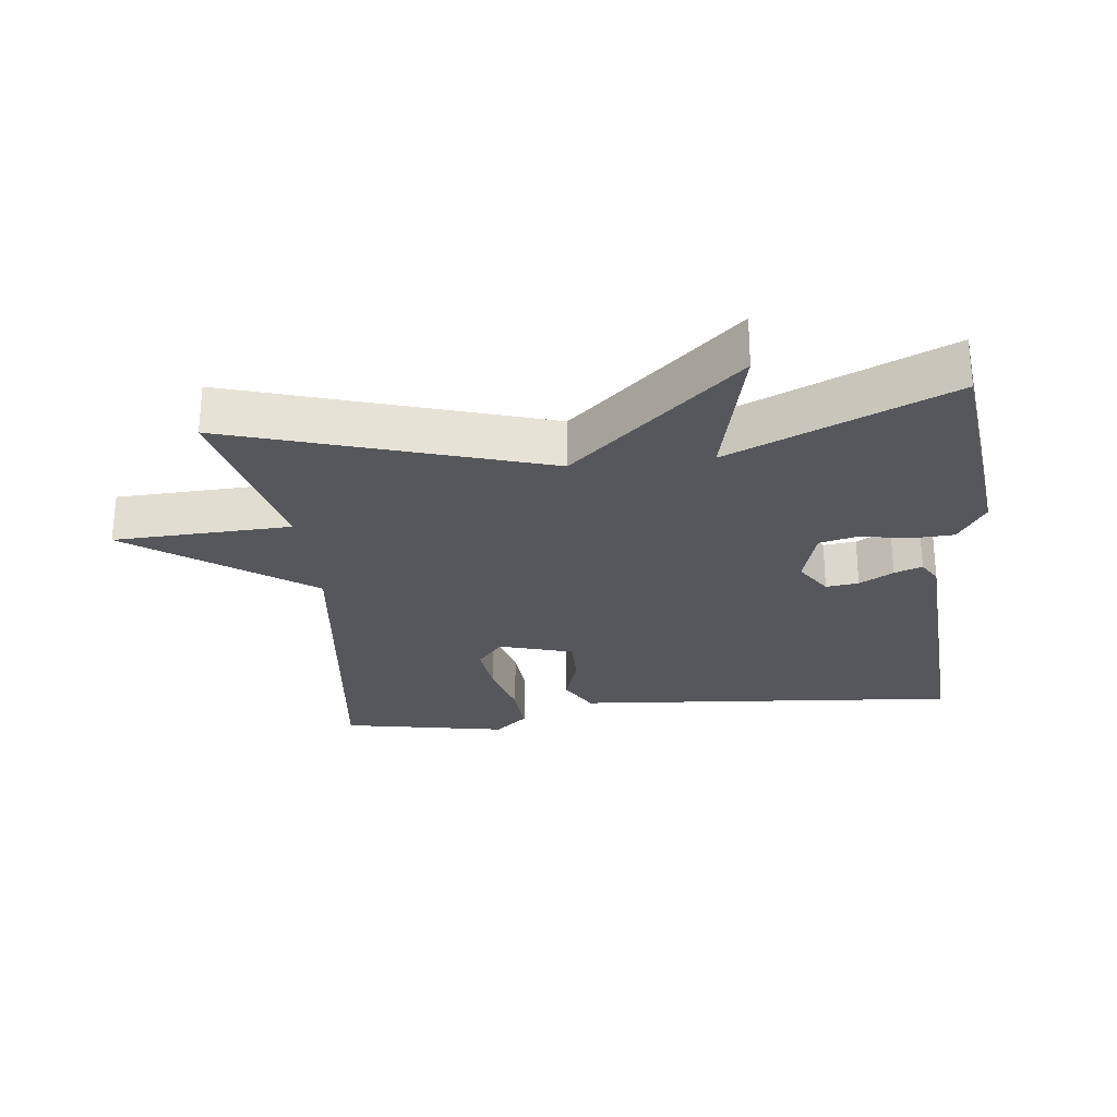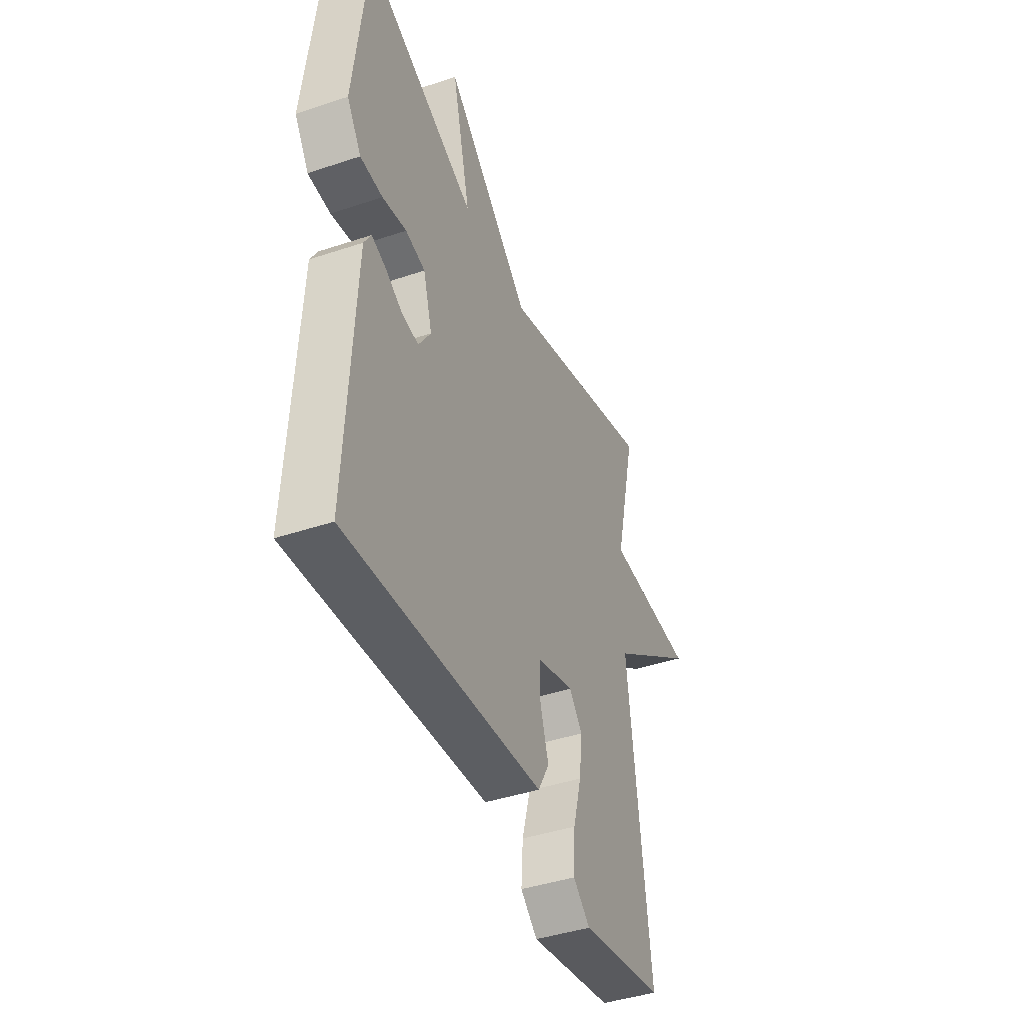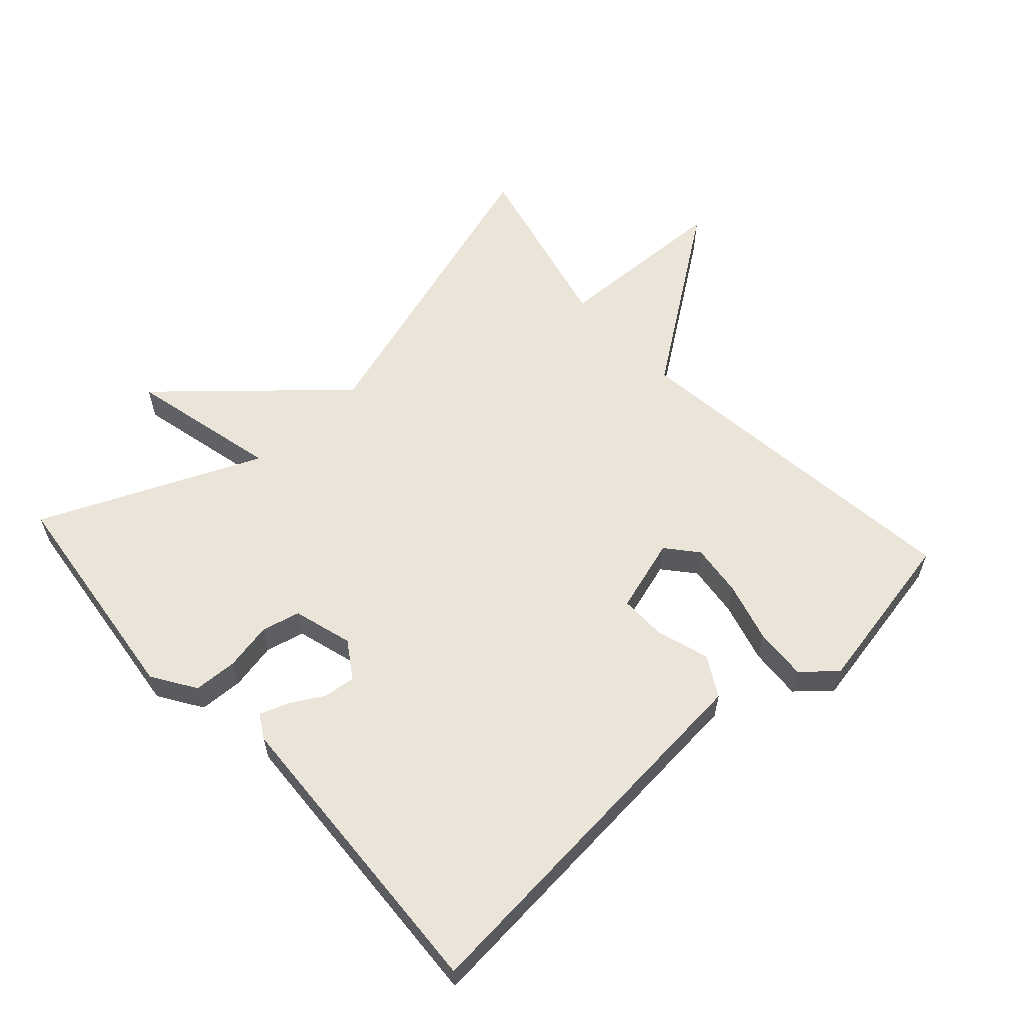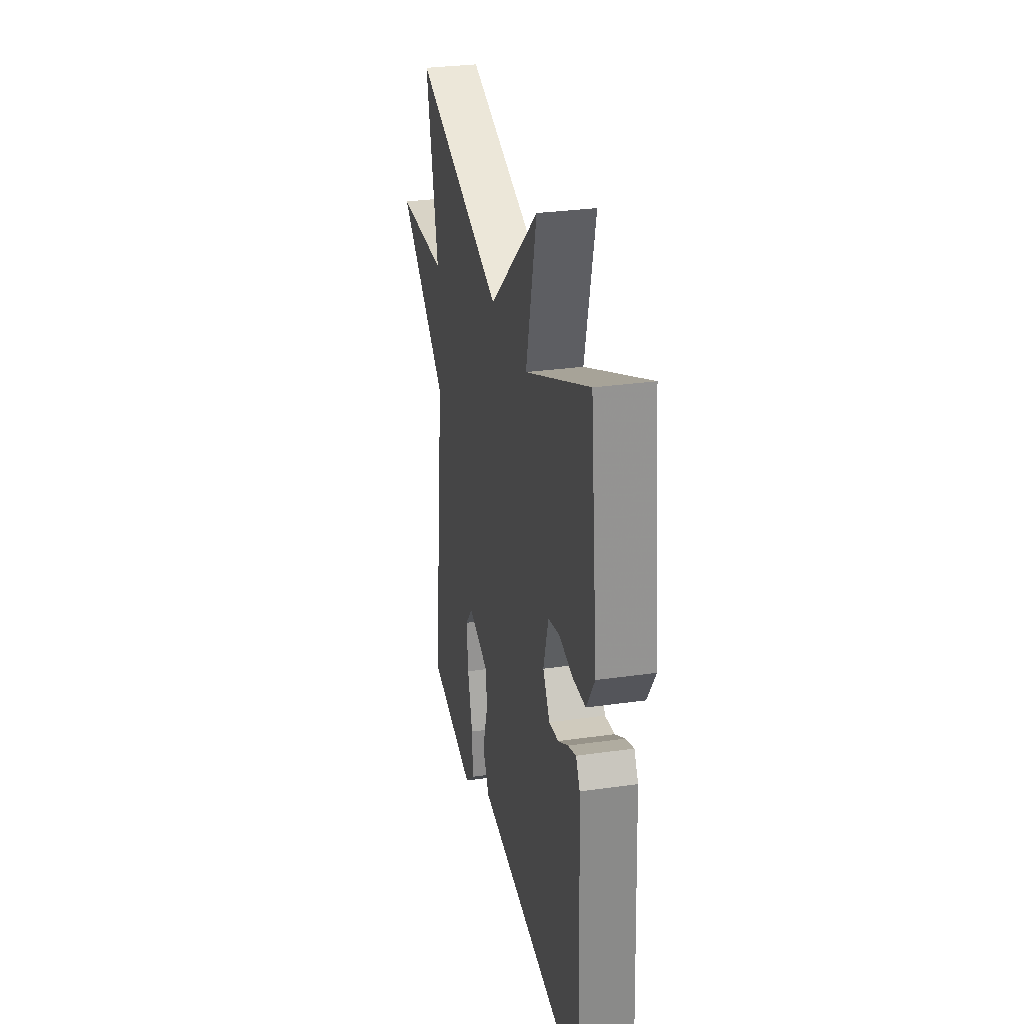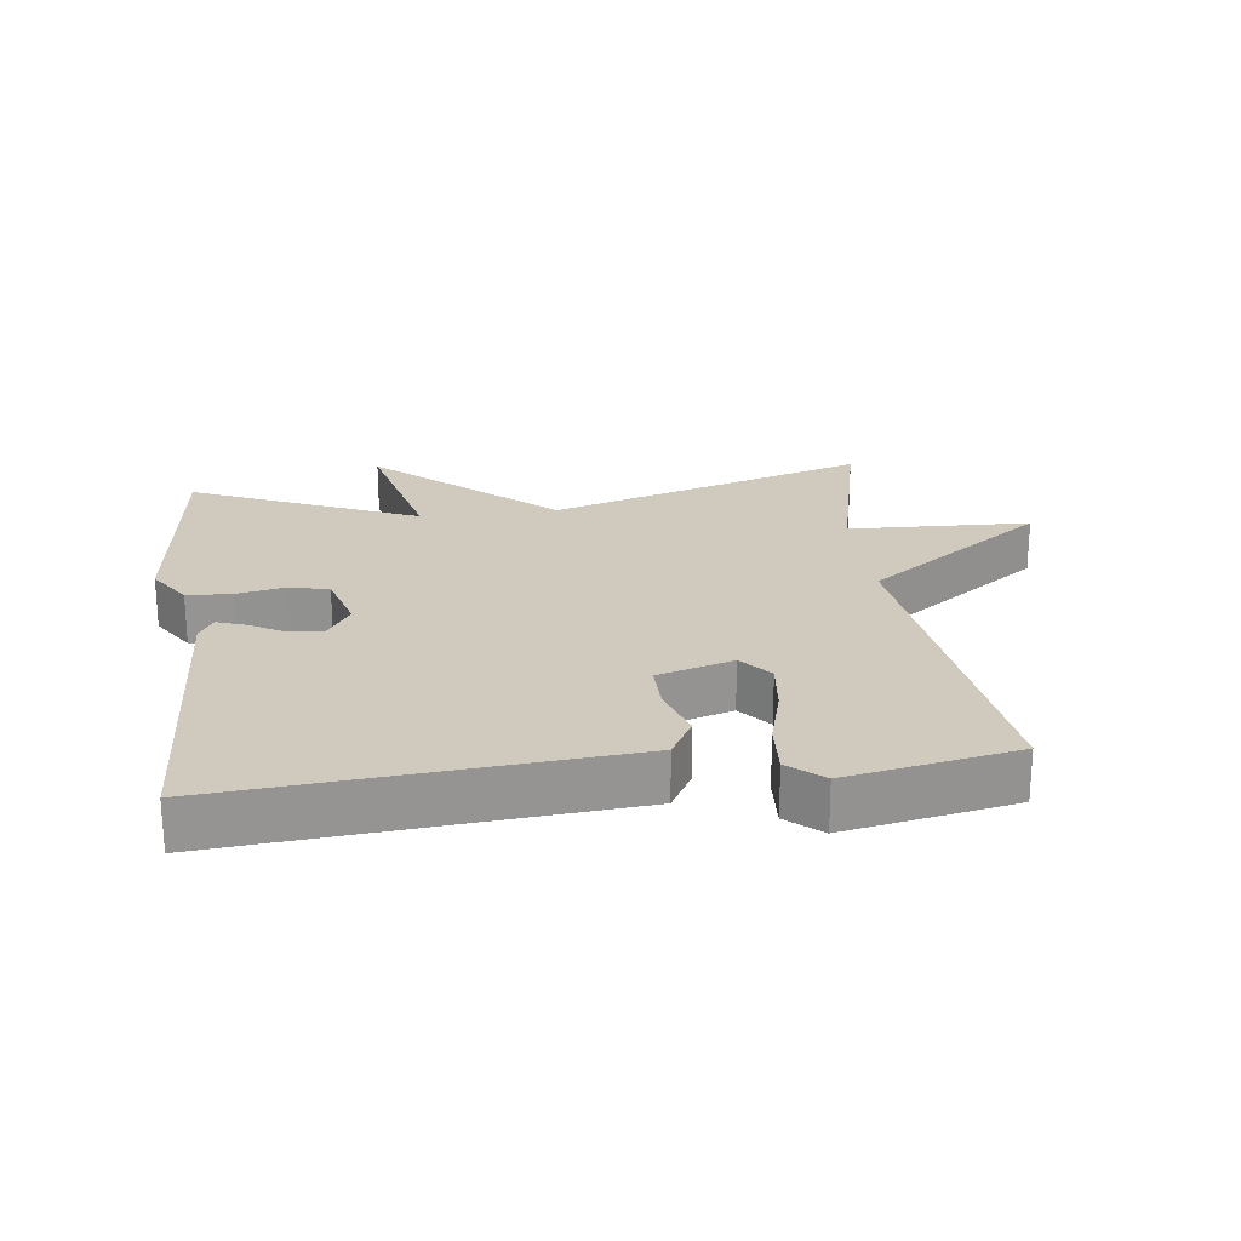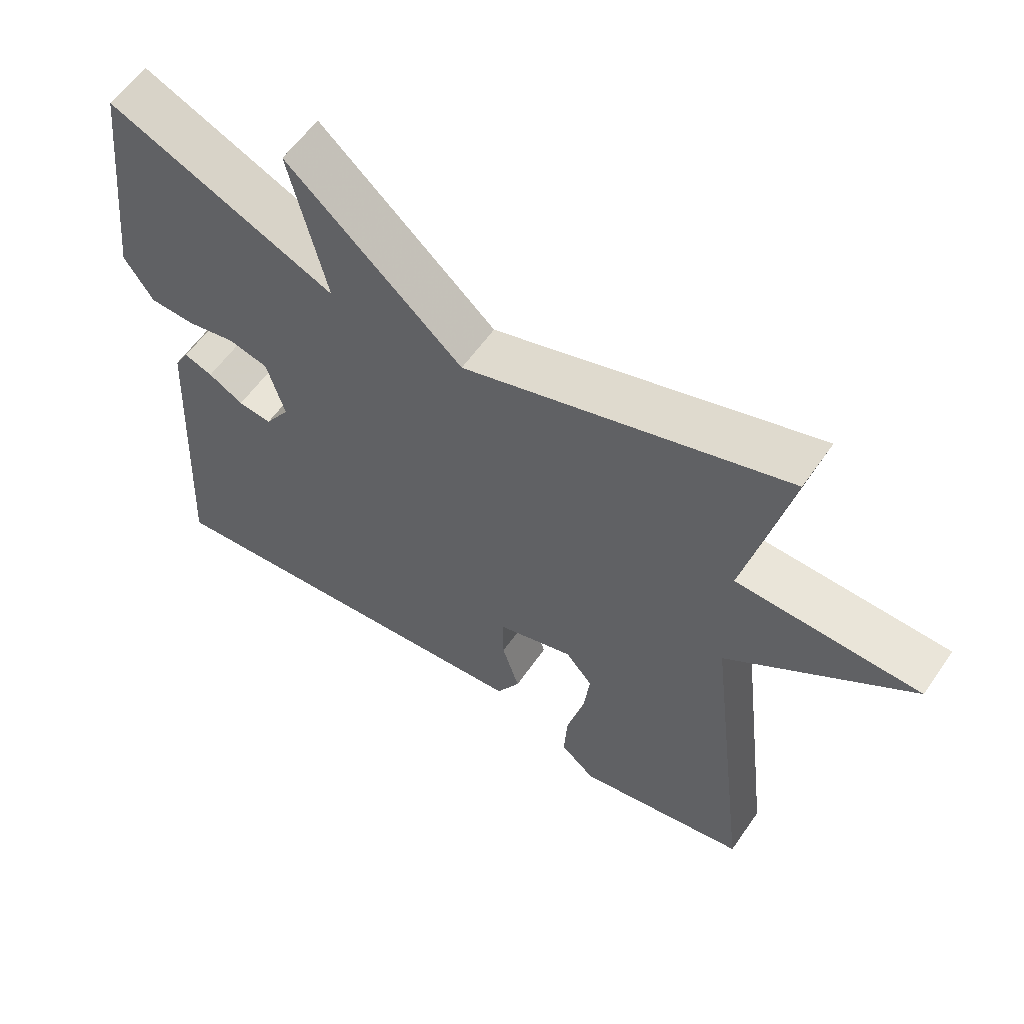
<metadata>
{"format":"obj","ext":"obj","renderer":"f3d","projection":"perspective","resolution":1024,"background":"white","views":[{"elev":-27.0,"azim":6.6,"up":"+Y"},{"elev":-42.3,"azim":111.8,"up":"+Z"},{"elev":59.6,"azim":137.7,"up":"+Y"},{"elev":30.0,"azim":78.3,"up":"+Z"},{"elev":23.1,"azim":172.8,"up":"+Y"},{"elev":58.3,"azim":-145.6,"up":"+Z"}]}
</metadata>
<code>
v -0.5 0.07 0.5
v -0.031 0.07 0.355
v 0.223 0.07 0.581
v 0.169 0.07 0.355
v 0.5 0.07 0.5
v 0.539 0.07 0.159
v 0.497 0.07 0.094
v 0.431 0.07 0.091
v 0.36 0.07 0.105
v 0.302 0.07 0.091
v 0.276 0.07 0.002
v 0.312 0.07 -0.053
v 0.361 0.07 -0.047
v 0.412 0.07 -0.018
v 0.454 0.07 -0.003
v 0.475 0.07 -0.039
v 0.5 0.07 -0.5
v 0.098 0.07 -0.466
v -0.082 0.07 -0.451
v -0.116 0.07 -0.391
v -0.091 0.07 -0.312
v -0.09 0.07 -0.242
v -0.201 0.07 -0.209
v -0.24 0.07 -0.255
v -0.231 0.07 -0.334
v -0.206 0.07 -0.425
v -0.201 0.07 -0.504
v -0.251 0.07 -0.547
v -0.5 0.07 -0.5
v -0.436 0.07 0.027
v -0.703 0.07 0.217
v -0.436 0.07 0.227
v -0.5 0 0.5
v -0.031 0 0.355
v 0.223 0 0.581
v 0.169 0 0.355
v 0.5 0 0.5
v 0.539 0 0.159
v 0.497 0 0.094
v 0.431 0 0.091
v 0.36 0 0.105
v 0.302 0 0.091
v 0.276 0 0.002
v 0.312 0 -0.053
v 0.361 0 -0.047
v 0.412 0 -0.018
v 0.454 0 -0.003
v 0.475 0 -0.039
v 0.5 0 -0.5
v 0.098 0 -0.466
v -0.082 0 -0.451
v -0.116 0 -0.391
v -0.091 0 -0.312
v -0.09 0 -0.242
v -0.201 0 -0.209
v -0.24 0 -0.255
v -0.231 0 -0.334
v -0.206 0 -0.425
v -0.201 0 -0.504
v -0.251 0 -0.547
v -0.5 0 -0.5
v -0.436 0 0.027
v -0.703 0 0.217
v -0.436 0 0.227
f 30 31 32
f 28 29 30
f 27 28 30
f 26 27 30
f 25 26 30
f 24 25 30 32
f 32 1 2
f 24 32 2
f 23 24 2
f 18 19 20 21
f 17 18 21
f 16 17 21
f 15 16 21
f 14 15 21
f 13 14 21
f 13 21 22
f 12 13 22 23
f 7 8 9
f 6 7 9
f 5 6 9
f 4 5 9
f 4 9 10
f 23 2 3 4
f 23 4 10 11
f 11 12 23
f 64 63 62
f 62 61 60
f 62 60 59
f 62 59 58
f 62 58 57
f 64 62 57 56
f 34 33 64
f 34 64 56
f 34 56 55
f 53 52 51 50
f 53 50 49
f 53 49 48
f 53 48 47
f 53 47 46
f 53 46 45
f 54 53 45
f 55 54 45 44
f 41 40 39
f 41 39 38
f 41 38 37
f 41 37 36
f 42 41 36
f 36 35 34 55
f 43 42 36 55
f 55 44 43
f 1 33 34 2
f 2 34 35 3
f 3 35 36 4
f 4 36 37 5
f 5 37 38 6
f 6 38 39 7
f 7 39 40 8
f 8 40 41 9
f 9 41 42 10
f 10 42 43 11
f 11 43 44 12
f 12 44 45 13
f 13 45 46 14
f 14 46 47 15
f 15 47 48 16
f 16 48 49 17
f 17 49 50 18
f 18 50 51 19
f 19 51 52 20
f 20 52 53 21
f 21 53 54 22
f 22 54 55 23
f 23 55 56 24
f 24 56 57 25
f 25 57 58 26
f 26 58 59 27
f 27 59 60 28
f 28 60 61 29
f 29 61 62 30
f 30 62 63 31
f 31 63 64 32
f 32 64 33 1

</code>
